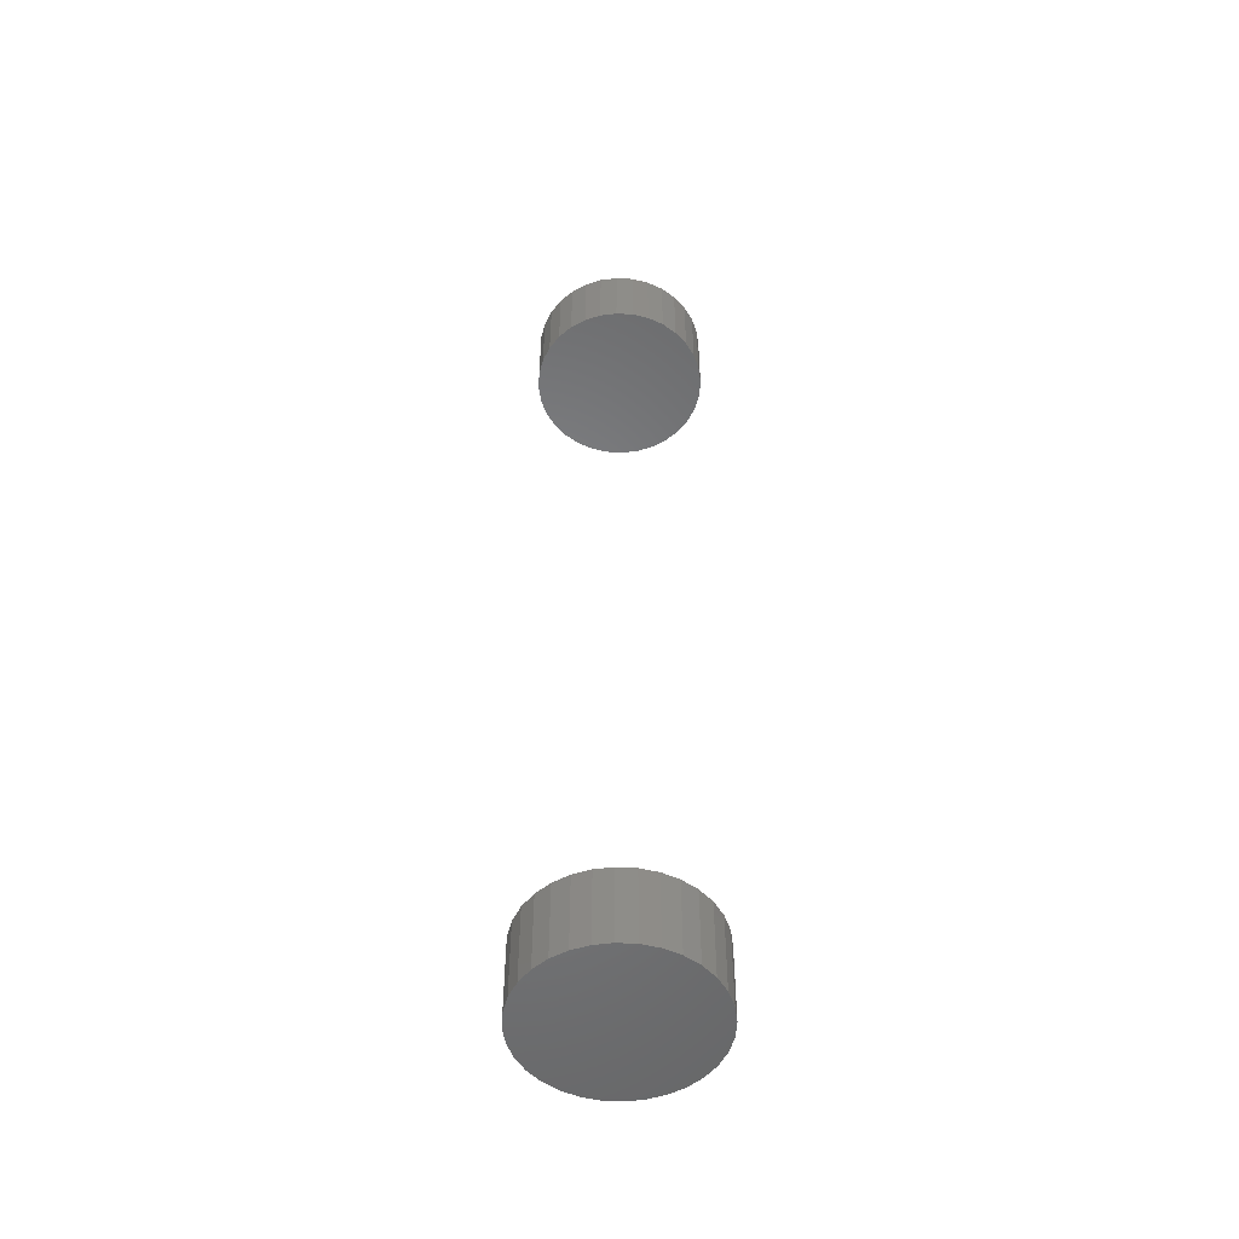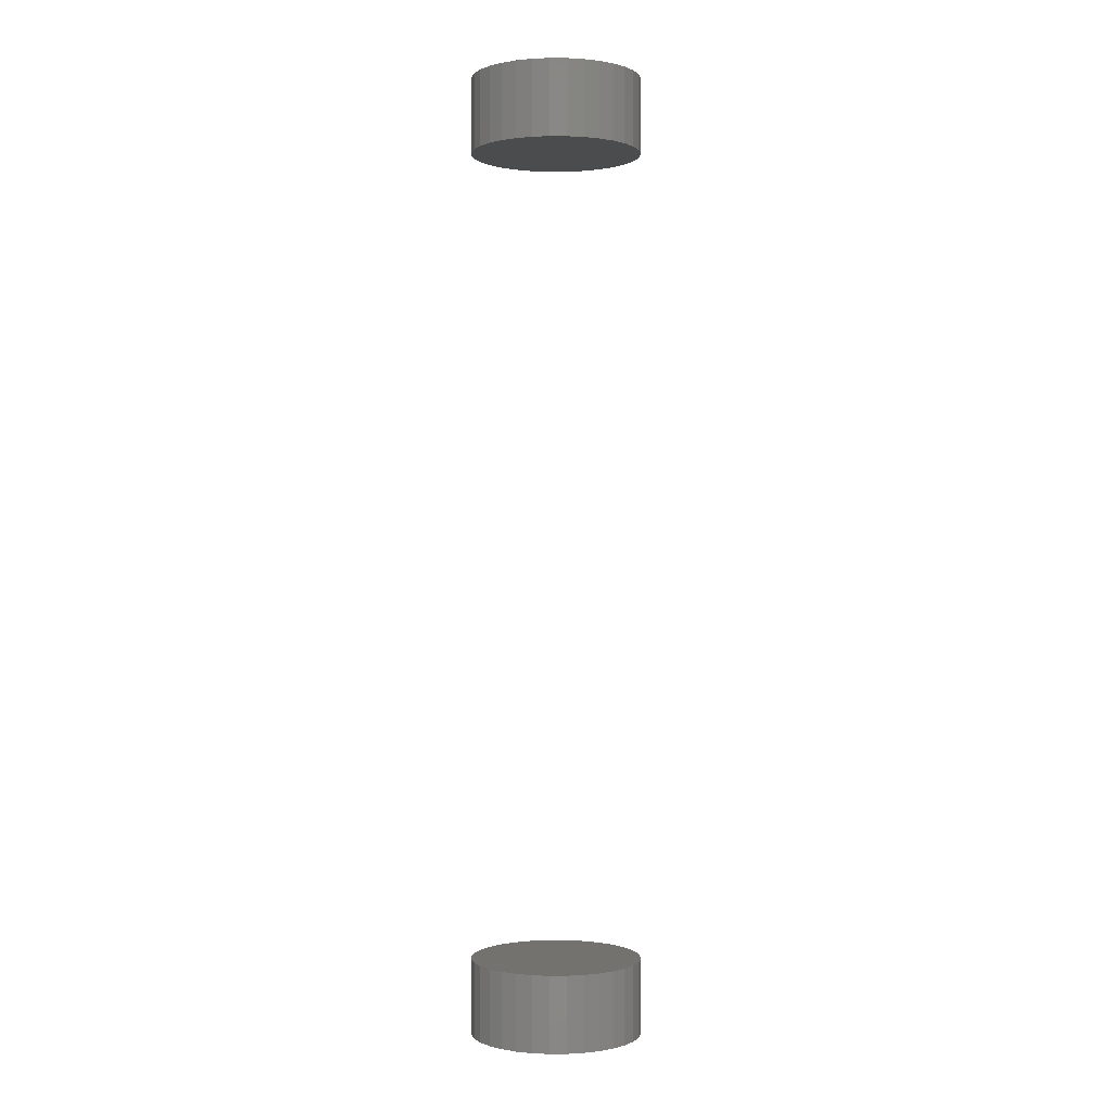
<metadata>
{"format":"stl","ext":"stl","renderer":"f3d","projection":"perspective","resolution":1024,"background":"white","views":[{"elev":-52.2,"azim":-110.4,"up":"+Y"},{"elev":-0.0,"azim":94.2,"up":"+Y"}]}
</metadata>
<code>
# stl→obj: 128 verts, 248 faces
v -0.07031 -0.6953 8.701e-18
v -0.07031 -0.7578 8.701e-18
v -0.06895 -0.6953 0.01386
v -0.06895 -0.7578 0.01386
v -0.0649 -0.6953 0.02719
v -0.0649 -0.7578 0.02719
v -0.05834 -0.6953 0.03947
v -0.05834 -0.7578 0.03947
v -0.0495 -0.6953 0.05024
v -0.0495 -0.7578 0.05024
v -0.03873 -0.6953 0.05908
v -0.03873 -0.7578 0.05908
v -0.02645 -0.6953 0.06564
v -0.02645 -0.7578 0.06564
v -0.01312 -0.6953 0.06969
v -0.01312 -0.7578 0.06969
v 0.0007401 -0.6953 0.07105
v 0.0007401 -0.7578 0.07105
v 0.0146 -0.6953 0.06969
v 0.0146 -0.7578 0.06969
v 0.02793 -0.6953 0.06564
v 0.02793 -0.7578 0.06564
v 0.04021 -0.6953 0.05908
v 0.04021 -0.7578 0.05908
v 0.05098 -0.6953 0.05024
v 0.05098 -0.7578 0.05024
v 0.05982 -0.6953 0.03947
v 0.05982 -0.7578 0.03947
v 0.06638 -0.6953 0.02719
v 0.06638 -0.7578 0.02719
v 0.07043 -0.6953 0.01386
v 0.07043 -0.7578 0.01386
v 0.07179 -0.6953 -2.61e-17
v 0.07179 -0.7578 -8.701e-18
v -0.07031 0.03906 8.701e-18
v -0.07031 -0.02344 8.701e-18
v -0.06895 0.03906 0.01386
v -0.06895 -0.02344 0.01386
v -0.0649 0.03906 0.02719
v -0.0649 -0.02344 0.02719
v -0.05834 0.03906 0.03947
v -0.05834 -0.02344 0.03947
v -0.0495 0.03906 0.05024
v -0.0495 -0.02344 0.05024
v -0.03873 0.03906 0.05908
v -0.03873 -0.02344 0.05908
v -0.02645 0.03906 0.06564
v -0.02645 -0.02344 0.06564
v -0.01312 0.03906 0.06969
v -0.01312 -0.02344 0.06969
v 0.0007401 0.03906 0.07105
v 0.0007401 -0.02344 0.07105
v 0.0146 0.03906 0.06969
v 0.0146 -0.02344 0.06969
v 0.02793 0.03906 0.06564
v 0.02793 -0.02344 0.06564
v 0.04021 0.03906 0.05908
v 0.04021 -0.02344 0.05908
v 0.05098 0.03906 0.05024
v 0.05098 -0.02344 0.05024
v 0.05982 0.03906 0.03947
v 0.05982 -0.02344 0.03947
v 0.06638 0.03906 0.02719
v 0.06638 -0.02344 0.02719
v 0.07043 0.03906 0.01386
v 0.07043 -0.02344 0.01386
v 0.07179 0.03906 -2.61e-17
v 0.07179 -0.02344 -8.701e-18
v 0.07043 -0.6953 -0.01386
v 0.07043 -0.7578 -0.01386
v 0.06638 -0.6953 -0.02719
v 0.06638 -0.7578 -0.02719
v 0.05982 -0.6953 -0.03947
v 0.05982 -0.7578 -0.03947
v 0.05098 -0.6953 -0.05024
v 0.05098 -0.7578 -0.05024
v 0.04021 -0.6953 -0.05908
v 0.04021 -0.7578 -0.05908
v 0.02793 -0.6953 -0.06564
v 0.02793 -0.7578 -0.06564
v 0.0146 -0.6953 -0.06969
v 0.0146 -0.7578 -0.06969
v 0.0007401 -0.6953 -0.07105
v 0.0007401 -0.7578 -0.07105
v -0.01312 -0.6953 -0.06969
v -0.01312 -0.7578 -0.06969
v -0.02645 -0.6953 -0.06564
v -0.02645 -0.7578 -0.06564
v -0.03873 -0.6953 -0.05908
v -0.03873 -0.7578 -0.05908
v -0.0495 -0.6953 -0.05024
v -0.0495 -0.7578 -0.05024
v -0.05834 -0.6953 -0.03947
v -0.05834 -0.7578 -0.03947
v -0.0649 -0.6953 -0.02719
v -0.0649 -0.7578 -0.02719
v -0.06895 -0.6953 -0.01386
v -0.06895 -0.7578 -0.01386
v 0.07043 0.03906 -0.01386
v 0.07043 -0.02344 -0.01386
v 0.06638 0.03906 -0.02719
v 0.06638 -0.02344 -0.02719
v 0.05982 0.03906 -0.03947
v 0.05982 -0.02344 -0.03947
v 0.05098 0.03906 -0.05024
v 0.05098 -0.02344 -0.05024
v 0.04021 0.03906 -0.05908
v 0.04021 -0.02344 -0.05908
v 0.02793 0.03906 -0.06564
v 0.02793 -0.02344 -0.06564
v 0.0146 0.03906 -0.06969
v 0.0146 -0.02344 -0.06969
v 0.0007401 0.03906 -0.07105
v 0.0007401 -0.02344 -0.07105
v -0.01312 0.03906 -0.06969
v -0.01312 -0.02344 -0.06969
v -0.02645 0.03906 -0.06564
v -0.02645 -0.02344 -0.06564
v -0.03873 0.03906 -0.05908
v -0.03873 -0.02344 -0.05908
v -0.0495 0.03906 -0.05024
v -0.0495 -0.02344 -0.05024
v -0.05834 0.03906 -0.03947
v -0.05834 -0.02344 -0.03947
v -0.0649 0.03906 -0.02719
v -0.0649 -0.02344 -0.02719
v -0.06895 0.03906 -0.01386
v -0.06895 -0.02344 -0.01386
f 1 2 3
f 3 2 4
f 3 4 5
f 5 4 6
f 5 6 7
f 7 6 8
f 7 8 9
f 9 8 10
f 9 10 11
f 11 10 12
f 11 12 13
f 13 12 14
f 13 14 15
f 15 14 16
f 15 16 17
f 17 16 18
f 17 18 19
f 19 18 20
f 19 20 21
f 21 20 22
f 21 22 23
f 23 22 24
f 23 24 25
f 25 24 26
f 25 26 27
f 27 26 28
f 27 28 29
f 29 28 30
f 29 30 31
f 31 30 32
f 31 32 33
f 33 32 34
f 35 36 37
f 37 36 38
f 37 38 39
f 39 38 40
f 39 40 41
f 41 40 42
f 41 42 43
f 43 42 44
f 43 44 45
f 45 44 46
f 45 46 47
f 47 46 48
f 47 48 49
f 49 48 50
f 49 50 51
f 51 50 52
f 51 52 53
f 53 52 54
f 53 54 55
f 55 54 56
f 55 56 57
f 57 56 58
f 57 58 59
f 59 58 60
f 59 60 61
f 61 60 62
f 61 62 63
f 63 62 64
f 63 64 65
f 65 64 66
f 65 66 67
f 67 66 68
f 33 34 69
f 69 34 70
f 69 70 71
f 71 70 72
f 71 72 73
f 73 72 74
f 73 74 75
f 75 74 76
f 75 76 77
f 77 76 78
f 77 78 79
f 79 78 80
f 79 80 81
f 81 80 82
f 81 82 83
f 83 82 84
f 83 84 85
f 85 84 86
f 85 86 87
f 87 86 88
f 87 88 89
f 89 88 90
f 89 90 91
f 91 90 92
f 91 92 93
f 93 92 94
f 93 94 95
f 95 94 96
f 95 96 97
f 97 96 98
f 97 98 1
f 1 98 2
f 67 68 99
f 99 68 100
f 99 100 101
f 101 100 102
f 101 102 103
f 103 102 104
f 103 104 105
f 105 104 106
f 105 106 107
f 107 106 108
f 107 108 109
f 109 108 110
f 109 110 111
f 111 110 112
f 111 112 113
f 113 112 114
f 113 114 115
f 115 114 116
f 115 116 117
f 117 116 118
f 117 118 119
f 119 118 120
f 119 120 121
f 121 120 122
f 121 122 123
f 123 122 124
f 123 124 125
f 125 124 126
f 125 126 127
f 127 126 128
f 127 128 35
f 35 128 36
f 50 54 52
f 54 50 48
f 54 48 56
f 56 48 46
f 56 46 58
f 58 46 44
f 58 44 60
f 60 44 42
f 60 42 62
f 104 122 106
f 106 122 120
f 106 120 108
f 108 120 118
f 108 118 110
f 110 118 116
f 110 116 112
f 112 116 114
f 62 42 64
f 64 42 40
f 64 40 66
f 66 40 38
f 66 38 68
f 68 38 36
f 68 36 100
f 100 36 128
f 100 128 102
f 102 128 126
f 102 126 104
f 104 126 124
f 104 124 122
f 17 19 15
f 13 15 19
f 21 13 19
f 11 13 21
f 23 11 21
f 9 11 23
f 25 9 23
f 7 9 25
f 27 7 25
f 75 91 73
f 89 91 75
f 77 89 75
f 87 89 77
f 79 87 77
f 85 87 79
f 81 85 79
f 83 85 81
f 91 93 73
f 73 93 95
f 73 95 71
f 71 95 97
f 71 97 69
f 69 97 1
f 69 1 33
f 33 1 3
f 33 3 31
f 31 3 5
f 31 5 29
f 29 5 7
f 29 7 27
f 51 53 49
f 47 49 53
f 55 47 53
f 45 47 55
f 57 45 55
f 43 45 57
f 59 43 57
f 41 43 59
f 61 41 59
f 105 121 103
f 119 121 105
f 107 119 105
f 117 119 107
f 109 117 107
f 115 117 109
f 111 115 109
f 113 115 111
f 121 123 103
f 103 123 125
f 103 125 101
f 101 125 127
f 101 127 99
f 99 127 35
f 99 35 67
f 67 35 37
f 67 37 65
f 65 37 39
f 65 39 63
f 63 39 41
f 63 41 61
f 16 20 18
f 20 16 14
f 20 14 22
f 22 14 12
f 22 12 24
f 24 12 10
f 24 10 26
f 26 10 8
f 26 8 28
f 74 92 76
f 76 92 90
f 76 90 78
f 78 90 88
f 78 88 80
f 80 88 86
f 80 86 82
f 82 86 84
f 28 8 30
f 30 8 6
f 30 6 32
f 32 6 4
f 32 4 34
f 34 4 2
f 34 2 70
f 70 2 98
f 70 98 72
f 72 98 96
f 72 96 74
f 74 96 94
f 74 94 92

</code>
